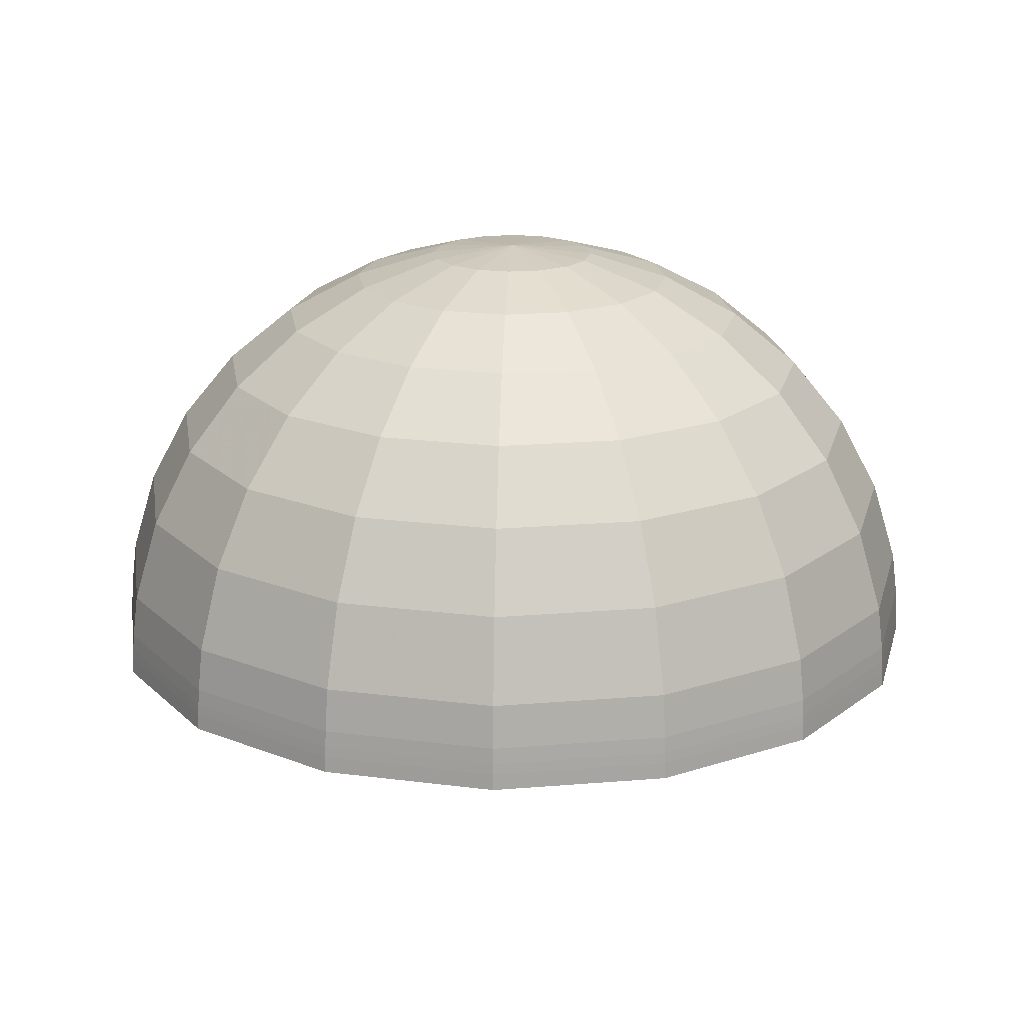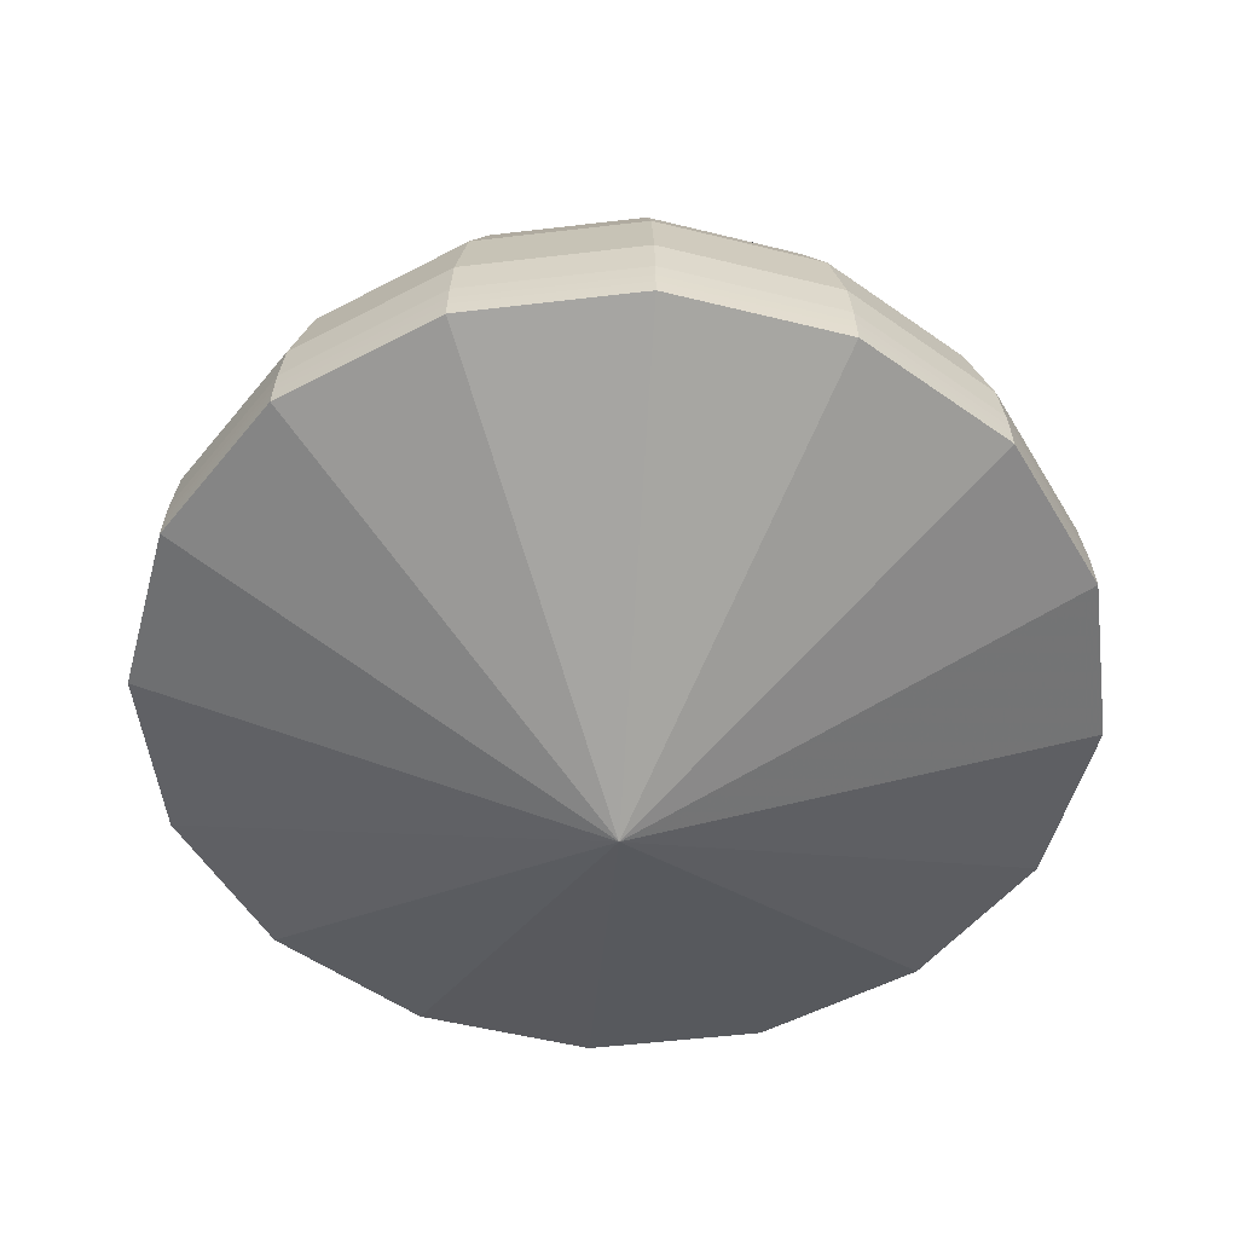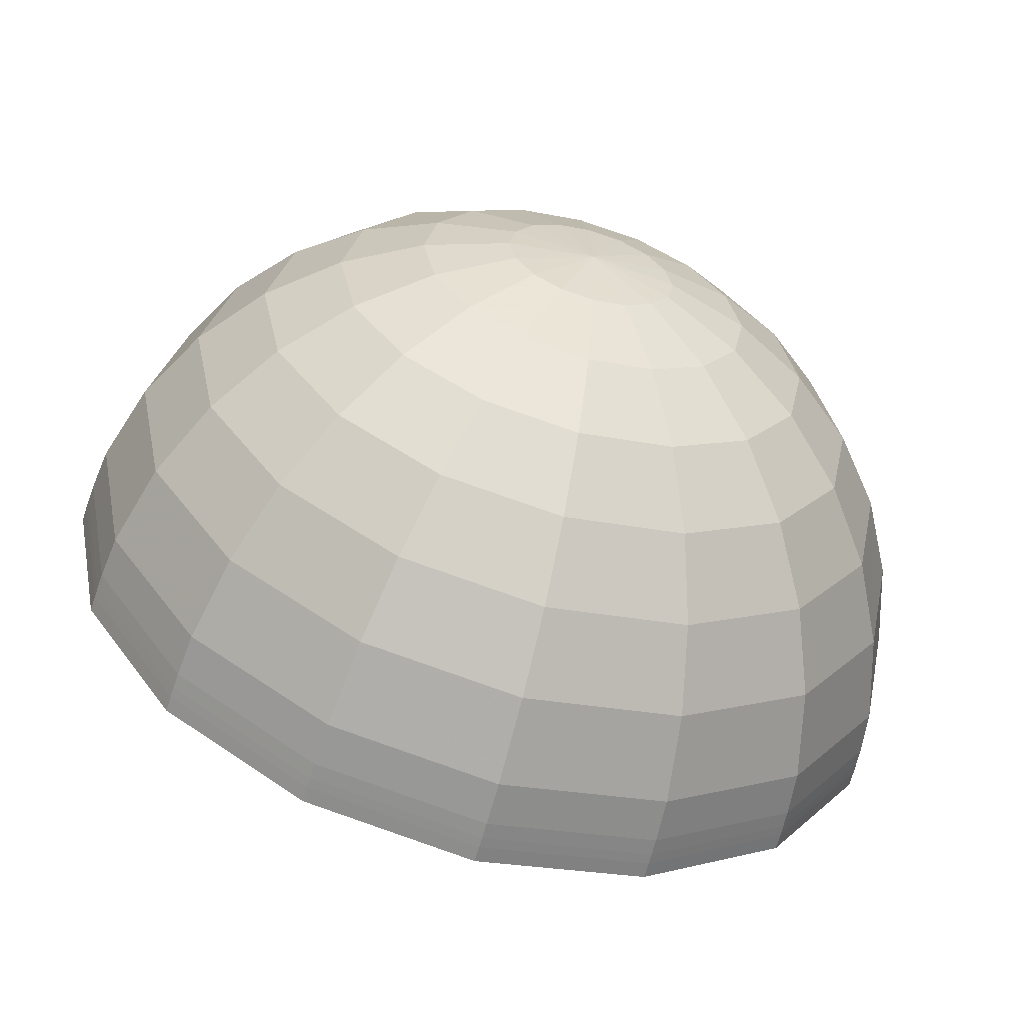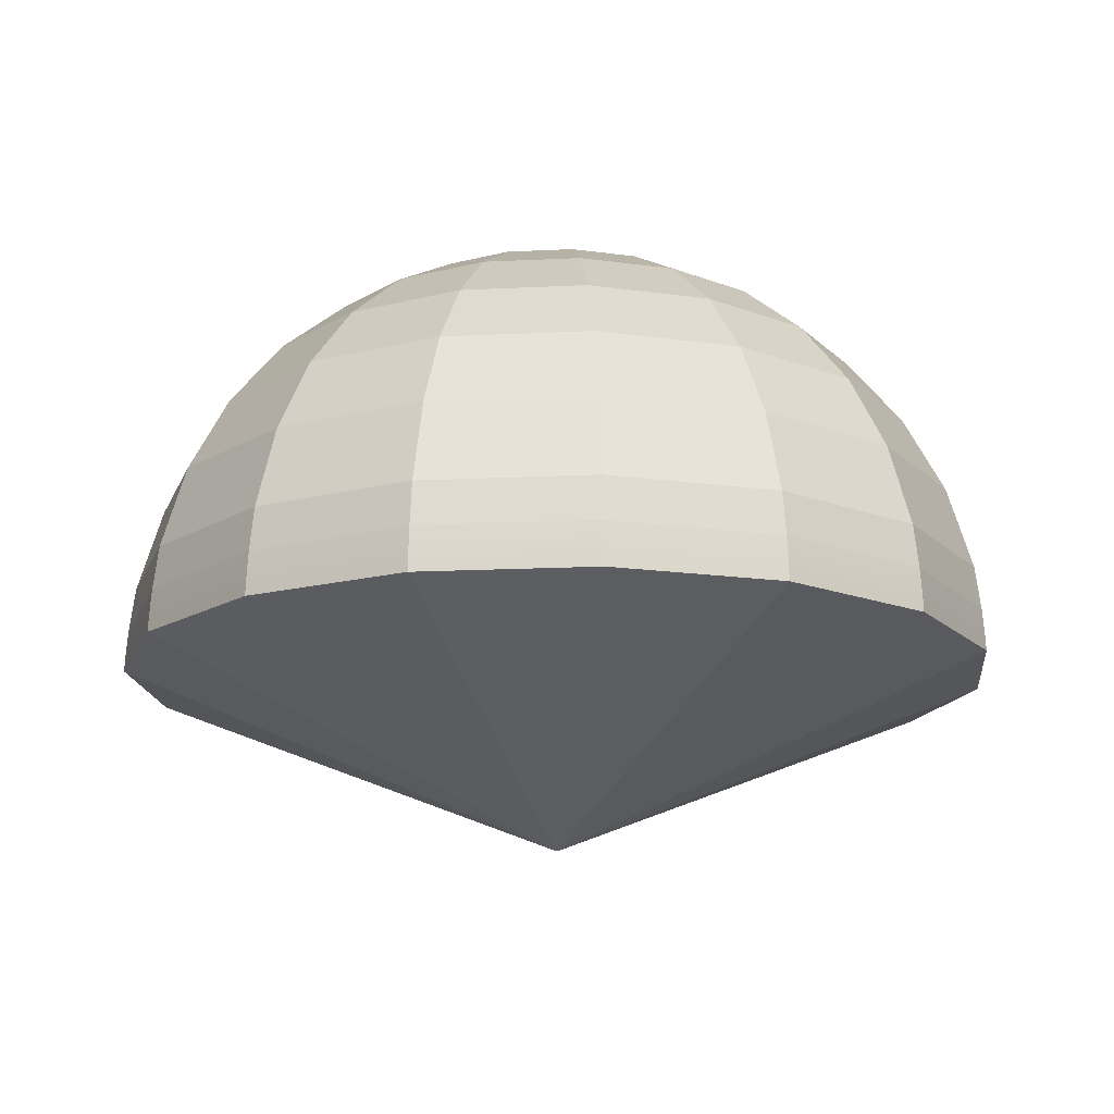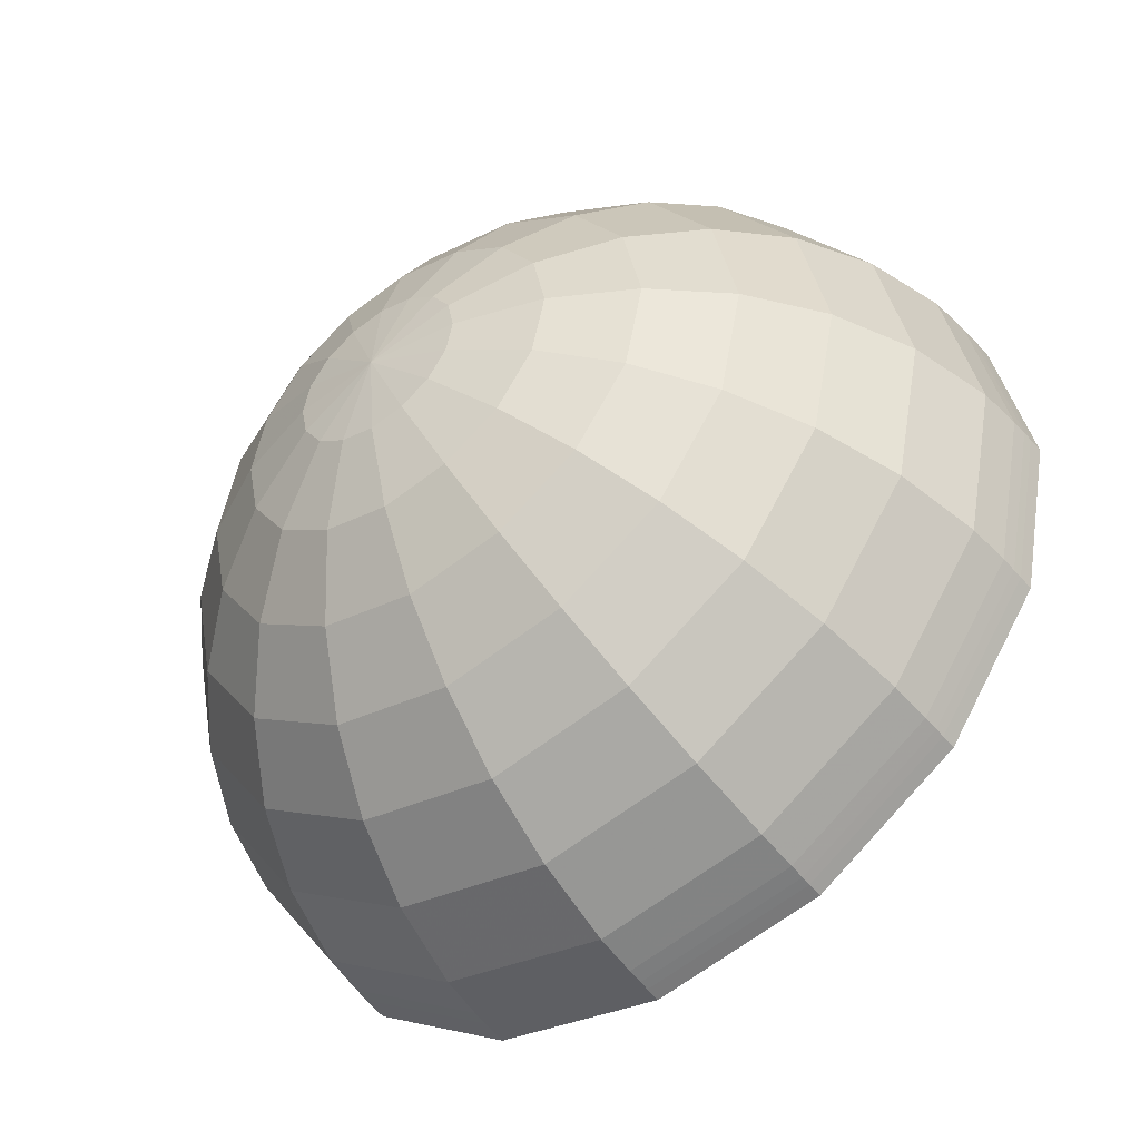
<metadata>
{"format":"obj","ext":"obj","renderer":"f3d","projection":"perspective","resolution":1024,"background":"white","views":[{"elev":19.6,"azim":47.4,"up":"+Y"},{"elev":-52.0,"azim":-71.4,"up":"+Y"},{"elev":-60.2,"azim":164.5,"up":"+Z"},{"elev":-15.7,"azim":152.2,"up":"+Y"},{"elev":-48.2,"azim":-144.5,"up":"+Z"}]}
</metadata>
<code>
g dome
v 277.2 0 -114.8
v 212.1 0 -212.1
v 114.8 0 -277.2
v 0.000152 0 -300
v -114.8 0 -277.2
v -212.1 0 -212.1
v -277.2 0 -114.8
v -300 0 -0.0001073
v -277.2 0 114.8
v -212.1 0 212.1
v -114.8 0 277.2
v -4.47e-05 0 300
v 114.8 0 277.2
v 212.1 0 212.1
v 277.2 0 114.8
v 300 0 0
v 271.8 58.53 -112.6
v 208.1 58.53 -208.1
v 112.6 58.53 -271.8
v 0.0001491 58.53 -294.2
v -112.6 58.53 -271.8
v -208.1 58.53 -208.1
v -271.8 58.53 -112.6
v -294.2 58.53 -0.0001052
v -271.8 58.53 112.6
v -208.1 58.53 208.1
v -112.6 58.53 271.8
v -4.384e-05 58.53 294.2
v 112.6 58.53 271.8
v 208.1 58.53 208.1
v 271.8 58.53 112.6
v 294.2 58.53 0
v 256.1 114.8 -106.1
v 196 114.8 -196
v 106.1 114.8 -256.1
v 0.0001404 114.8 -277.2
v -106.1 114.8 -256.1
v -196 114.8 -196
v -256.1 114.8 -106.1
v -277.2 114.8 -9.912e-05
v -256.1 114.8 106.1
v -196 114.8 196
v -106.1 114.8 256.1
v -4.13e-05 114.8 277.2
v 106.1 114.8 256.1
v 196 114.8 196
v 256.1 114.8 106.1
v 277.2 114.8 0
v 230.5 166.7 -95.46
v 176.4 166.7 -176.4
v 95.46 166.7 -230.5
v 0.0001264 166.7 -249.4
v -95.46 166.7 -230.5
v -176.4 166.7 -176.4
v -230.5 166.7 -95.46
v -249.4 166.7 -8.921e-05
v -230.5 166.7 95.46
v -176.4 166.7 176.4
v -95.46 166.7 230.5
v -3.717e-05 166.7 249.4
v 95.46 166.7 230.5
v 176.4 166.7 176.4
v 230.5 166.7 95.46
v 249.4 166.7 0
v 196 212.1 -81.18
v 150 212.1 -150
v 81.18 212.1 -196
v 0.0001075 212.1 -212.1
v -81.18 212.1 -196
v -150 212.1 -150
v -196 212.1 -81.18
v -212.1 212.1 -7.586e-05
v -196 212.1 81.18
v -150 212.1 150
v -81.18 212.1 196
v -3.161e-05 212.1 212.1
v 81.18 212.1 196
v 150 212.1 150
v 196 212.1 81.18
v 212.1 212.1 0
v 154 249.4 -63.78
v 117.9 249.4 -117.9
v 63.78 249.4 -154
v 8.444e-05 249.4 -166.7
v -63.78 249.4 -154
v -117.9 249.4 -117.9
v -154 249.4 -63.78
v -166.7 249.4 -5.961e-05
v -154 249.4 63.78
v -117.9 249.4 117.9
v -63.78 249.4 154
v -2.484e-05 249.4 166.7
v 63.78 249.4 154
v 117.9 249.4 117.9
v 154 249.4 63.78
v 166.7 249.4 0
v 106.1 277.2 -43.93
v 81.18 277.2 -81.18
v 43.93 277.2 -106.1
v 5.816e-05 277.2 -114.8
v -43.93 277.2 -106.1
v -81.18 277.2 -81.18
v -106.1 277.2 -43.93
v -114.8 277.2 -4.106e-05
v -106.1 277.2 43.93
v -81.18 277.2 81.18
v -43.93 277.2 106.1
v -1.711e-05 277.2 114.8
v 43.93 277.2 106.1
v 81.18 277.2 81.18
v 106.1 277.2 43.93
v 114.8 277.2 0
v 54.07 294.2 -22.4
v 41.38 294.2 -41.38
v 22.4 294.2 -54.07
v 2.965e-05 294.2 -58.53
v -22.4 294.2 -54.07
v -41.38 294.2 -41.38
v -54.07 294.2 -22.4
v -58.53 294.2 -2.093e-05
v -54.07 294.2 22.4
v -41.38 294.2 41.38
v -22.4 294.2 54.07
v -8.721e-06 294.2 58.53
v 22.4 294.2 54.07
v 41.38 294.2 41.38
v 54.07 294.2 22.4
v 58.53 294.2 0
v -0 -120.5 0
v -0 300 0
v -114 29.26 275.3
v -210.7 29.26 210.7
v -275.3 29.26 114
v -298 29.26 -0.0001066
v -275.3 29.26 -114
v -210.7 29.26 -210.7
v -114 29.26 -275.3
v 0.000151 29.26 -298
v 114 29.26 -275.3
v 210.7 29.26 -210.7
v 275.3 29.26 -114
v 298 29.26 -6.802e-08
v 275.3 29.26 114
v 210.7 29.26 210.7
v 114 29.26 275.3
v -4.44e-05 29.26 298
v -4.464e-05 7.316 299.6
v -114.6 7.316 276.8
v -211.8 7.316 211.8
v -276.8 7.316 114.6
v -299.6 7.316 -0.0001072
v -276.8 7.316 -114.6
v -211.8 7.316 -211.8
v -114.6 7.316 -276.8
v 0.0001518 7.316 -299.6
v 114.6 7.316 -276.8
v 211.8 7.316 -211.8
v 276.8 7.316 -114.6
v 299.6 7.316 -1.702e-08
v 276.8 7.316 114.6
v 211.8 7.316 211.8
v 114.6 7.316 276.8
v -4.461e-05 10.97 299.4
v -114.6 10.97 276.6
v -211.7 10.97 211.7
v -276.6 10.97 114.6
v -299.4 10.97 -0.0001071
v -276.6 10.97 -114.6
v -211.7 10.97 -211.7
v -114.6 10.97 -276.6
v 0.0001517 10.97 -299.4
v 114.6 10.97 -276.6
v 211.7 10.97 -211.7
v 276.6 10.97 -114.6
v 299.4 10.97 -2.552e-08
v 276.6 10.97 114.6
v 211.7 10.97 211.7
v 114.6 10.97 276.6
v -4.467e-05 3.658 299.8
v -114.7 3.658 277
v -212 3.658 212
v -277 3.658 114.7
v -299.8 3.658 -0.0001072
v -277 3.658 -114.7
v -212 3.658 -212
v -114.7 3.658 -277
v 0.0001519 3.658 -299.8
v 114.7 3.658 -277
v 212 3.658 -212
v 277 3.658 -114.7
v 299.8 3.658 -8.508e-09
v 277 3.658 114.7
v 212 3.658 212
v 114.7 3.658 277
v -4.454e-05 18.29 298.9
v -114.4 18.29 276.1
v -211.3 18.29 211.3
v -276.1 18.29 114.4
v -298.9 18.29 -0.0001069
v -276.1 18.29 -114.4
v -211.3 18.29 -211.3
v -114.4 18.29 -276.1
v 0.0001514 18.29 -298.9
v 114.4 18.29 -276.1
v 211.3 18.29 -211.3
v 276.1 18.29 -114.4
v 298.9 18.29 -4.253e-08
v 276.1 18.29 114.4
v 211.3 18.29 211.3
v 114.4 18.29 276.1
v -4.469e-05 1.829 299.9
v -114.8 1.829 277.1
v -212.1 1.829 212.1
v -277.1 1.829 114.8
v -299.9 1.829 -0.0001073
v -277.1 1.829 -114.8
v -212.1 1.829 -212.1
v -114.8 1.829 -277.1
v 0.0001519 1.829 -299.9
v 114.8 1.829 -277.1
v 212.1 1.829 -212.1
v 277.1 1.829 -114.8
v 299.9 1.829 -4.254e-09
v 277.1 1.829 114.8
v 212.1 1.829 212.1
v 114.8 1.829 277.1
v 275.3 29.26 -114
v 271.8 58.53 -112.6
v 256.1 114.8 -106.1
v 230.5 166.7 -95.46
v 196 212.1 -81.18
v 154 249.4 -63.78
v 106.1 277.2 -43.93
v 54.07 294.2 -22.4
v -0 300 0
v -0 300 0
v -0 300 0
v -0 300 0
v -0 300 0
v -0 300 0
v -0 300 0
v -0 300 0
v -0 300 0
v -0 300 0
v -0 300 0
v -0 300 0
v -0 300 0
v -0 300 0
v -0 300 0
v 276.1 18.29 -114.4
v 277 3.658 -114.7
v 276.8 7.316 -114.6
v 276.6 10.97 -114.6
v 277.1 1.829 -114.8
v -114.8 0 277.2
v -4.47e-05 0 300
v -212.1 0 212.1
v -277.2 0 114.8
v -300 0 -0.0001073
v -277.2 0 -114.8
v -212.1 0 -212.1
v -114.8 0 -277.2
v 0.000152 0 -300
v 114.8 0 -277.2
v 212.1 0 -212.1
v 277.2 0 -114.8
v 300 0 0
v 277.2 0 -114.8
v 277.2 0 114.8
v 212.1 0 212.1
v 114.8 0 277.2
g dome_0
f 2 129 1
f 3 129 2
f 4 129 3
f 5 129 4
f 6 129 5
f 7 129 6
f 8 129 7
f 9 129 8
f 10 129 9
f 11 129 10
f 12 129 11
f 13 129 12
f 14 129 13
f 15 129 14
f 16 129 15
f 1 129 16
f 18 140 141
f 17 18 141
f 18 19 140
f 19 139 140
f 19 20 139
f 20 138 139
f 20 21 138
f 21 137 138
f 21 22 137
f 22 136 137
f 22 23 136
f 23 135 136
f 23 24 135
f 24 134 135
f 24 25 134
f 25 133 134
f 25 26 133
f 26 132 133
f 26 27 132
f 27 131 132
f 131 27 146
f 27 28 146
f 28 29 146
f 29 145 146
f 29 30 145
f 30 144 145
f 30 31 144
f 31 143 144
f 31 32 143
f 32 142 143
f 32 228 142
f 228 227 142
f 43 27 26
f 44 28 27
f 43 44 27
f 45 29 28
f 44 45 28
f 46 30 29
f 45 46 29
f 47 31 30
f 46 47 30
f 48 32 31
f 47 48 31
f 229 228 32
f 48 229 32
f 60 44 43
f 59 60 43
f 59 43 42
f 42 43 26
f 42 26 25
f 41 42 25
f 41 25 24
f 40 41 24
f 40 24 23
f 39 40 23
f 39 23 22
f 38 39 22
f 38 22 21
f 37 38 21
f 37 21 20
f 36 37 20
f 36 20 19
f 35 36 19
f 35 19 18
f 34 35 18
f 34 18 17
f 33 34 17
f 50 34 33
f 49 50 33
f 51 35 34
f 50 51 34
f 52 36 35
f 51 52 35
f 53 37 36
f 52 53 36
f 54 38 37
f 53 54 37
f 66 50 49
f 65 66 49
f 67 51 50
f 66 67 50
f 68 52 51
f 67 68 51
f 69 53 52
f 68 69 52
f 70 54 53
f 69 70 53
f 70 71 54
f 71 55 54
f 54 55 38
f 55 39 38
f 55 56 39
f 56 40 39
f 56 57 40
f 57 41 40
f 57 58 41
f 58 42 41
f 58 59 42
f 72 56 55
f 71 72 55
f 73 57 56
f 72 73 56
f 74 58 57
f 73 74 57
f 75 59 58
f 74 75 58
f 75 76 59
f 76 60 59
f 76 77 60
f 77 61 60
f 60 61 44
f 61 45 44
f 61 62 45
f 62 46 45
f 62 63 46
f 63 47 46
f 63 64 47
f 64 48 47
f 64 230 48
f 230 229 48
f 78 62 61
f 77 78 61
f 79 63 62
f 78 79 62
f 80 64 63
f 79 80 63
f 231 230 64
f 80 231 64
f 94 78 77
f 95 79 78
f 94 95 78
f 96 80 79
f 95 96 79
f 232 231 80
f 96 232 80
f 111 95 94
f 110 111 94
f 110 94 93
f 93 94 77
f 93 77 76
f 92 93 76
f 92 76 75
f 91 92 75
f 91 75 74
f 90 91 74
f 90 74 73
f 89 90 73
f 89 73 72
f 88 89 72
f 88 72 71
f 87 88 71
f 87 71 70
f 86 87 70
f 86 70 69
f 85 86 69
f 85 69 68
f 84 85 68
f 84 68 67
f 83 84 67
f 83 67 66
f 82 83 66
f 82 66 65
f 81 82 65
f 98 82 81
f 97 98 81
f 99 83 82
f 98 99 82
f 100 84 83
f 99 100 83
f 101 85 84
f 100 101 84
f 102 86 85
f 101 102 85
f 114 98 97
f 113 114 97
f 115 99 98
f 114 115 98
f 116 100 99
f 115 116 99
f 117 101 100
f 116 117 100
f 118 102 101
f 117 118 101
f 118 119 102
f 119 103 102
f 102 103 86
f 103 87 86
f 103 104 87
f 104 88 87
f 104 105 88
f 105 89 88
f 105 106 89
f 106 90 89
f 106 107 90
f 107 91 90
f 107 108 91
f 108 92 91
f 108 109 92
f 109 93 92
f 109 110 93
f 120 104 103
f 121 105 104
f 120 121 104
f 122 106 105
f 121 122 105
f 123 107 106
f 122 123 106
f 124 108 107
f 123 124 107
f 125 109 108
f 124 125 108
f 126 110 109
f 125 126 109
f 126 127 110
f 127 111 110
f 127 128 111
f 128 112 111
f 111 112 95
f 112 96 95
f 112 233 96
f 233 232 96
f 234 233 112
f 128 234 112
f 241 121 120
f 242 122 121
f 243 123 122
f 244 124 123
f 245 125 124
f 246 126 125
f 247 127 126
f 248 128 127
f 249 234 128
f 119 120 103
f 240 120 119
f 239 119 118
f 238 118 117
f 237 117 116
f 236 116 115
f 235 115 114
f 130 114 113
f 196 197 132
f 131 196 132
f 132 197 133
f 197 198 133
f 133 198 134
f 198 199 134
f 134 199 135
f 199 200 135
f 135 200 136
f 200 201 136
f 136 201 137
f 201 202 137
f 137 202 138
f 202 203 138
f 138 203 139
f 203 204 139
f 139 204 140
f 204 205 140
f 140 205 141
f 205 206 141
f 200 199 168
f 199 167 168
f 168 167 152
f 167 151 152
f 152 151 184
f 151 183 184
f 151 150 183
f 150 182 183
f 150 149 182
f 149 181 182
f 149 148 181
f 148 180 181
f 148 147 180
f 147 179 180
f 152 184 185
f 153 152 185
f 153 185 186
f 154 153 186
f 154 186 187
f 155 154 187
f 155 187 188
f 156 155 188
f 156 188 189
f 157 156 189
f 157 189 190
f 158 157 190
f 179 147 194
f 147 162 194
f 162 161 194
f 161 193 194
f 161 160 193
f 160 192 193
f 160 159 192
f 159 191 192
f 159 252 191
f 252 251 191
f 172 156 157
f 172 171 156
f 173 172 157
f 173 157 158
f 174 173 158
f 253 252 159
f 175 253 159
f 175 159 160
f 176 175 160
f 176 160 161
f 177 176 161
f 177 161 162
f 178 177 162
f 163 178 162
f 147 163 162
f 163 147 148
f 164 163 148
f 164 148 149
f 165 164 149
f 165 149 150
f 166 165 150
f 166 150 151
f 167 166 151
f 195 163 164
f 196 195 164
f 196 164 165
f 195 196 131
f 146 195 131
f 146 145 195
f 145 210 195
f 195 210 163
f 209 210 145
f 144 209 145
f 208 209 144
f 143 208 144
f 207 208 143
f 142 207 143
f 250 207 142
f 227 250 142
f 207 250 175
f 250 253 175
f 207 175 176
f 208 207 176
f 208 176 177
f 209 208 177
f 209 177 178
f 210 209 178
f 210 178 163
f 168 152 153
f 169 168 153
f 169 153 154
f 170 169 154
f 170 154 155
f 171 170 155
f 171 155 156
f 200 168 169
f 201 200 169
f 201 169 170
f 202 201 170
f 202 170 171
f 203 202 171
f 203 171 172
f 204 203 172
f 204 172 173
f 205 204 173
f 205 173 206
f 173 174 206
f 179 211 212
f 180 179 212
f 180 212 213
f 181 180 213
f 181 213 214
f 182 181 214
f 182 214 215
f 183 182 215
f 183 215 216
f 184 183 216
f 184 216 217
f 185 184 217
f 185 217 218
f 186 185 218
f 186 218 219
f 187 186 219
f 187 219 220
f 188 187 220
f 188 220 221
f 189 188 221
f 189 221 222
f 190 189 222
f 216 215 260
f 215 259 260
f 215 214 259
f 214 258 259
f 214 213 258
f 213 257 258
f 213 212 257
f 212 255 257
f 212 211 255
f 211 256 255
f 222 221 266
f 221 265 266
f 221 220 265
f 220 264 265
f 220 219 264
f 219 263 264
f 219 218 263
f 218 262 263
f 218 217 262
f 217 261 262
f 217 216 261
f 216 260 261
f 211 226 256
f 211 179 226
f 179 194 226
f 194 193 226
f 193 225 226
f 193 192 225
f 192 224 225
f 192 191 224
f 191 223 224
f 191 251 223
f 251 254 223
f 223 254 267
f 254 268 267
f 223 267 269
f 224 223 269
f 224 269 270
f 225 224 270
f 225 270 271
f 226 225 271
f 226 271 256
f 197 196 165
f 197 165 166
f 198 197 166
f 198 166 167
f 199 198 167

</code>
